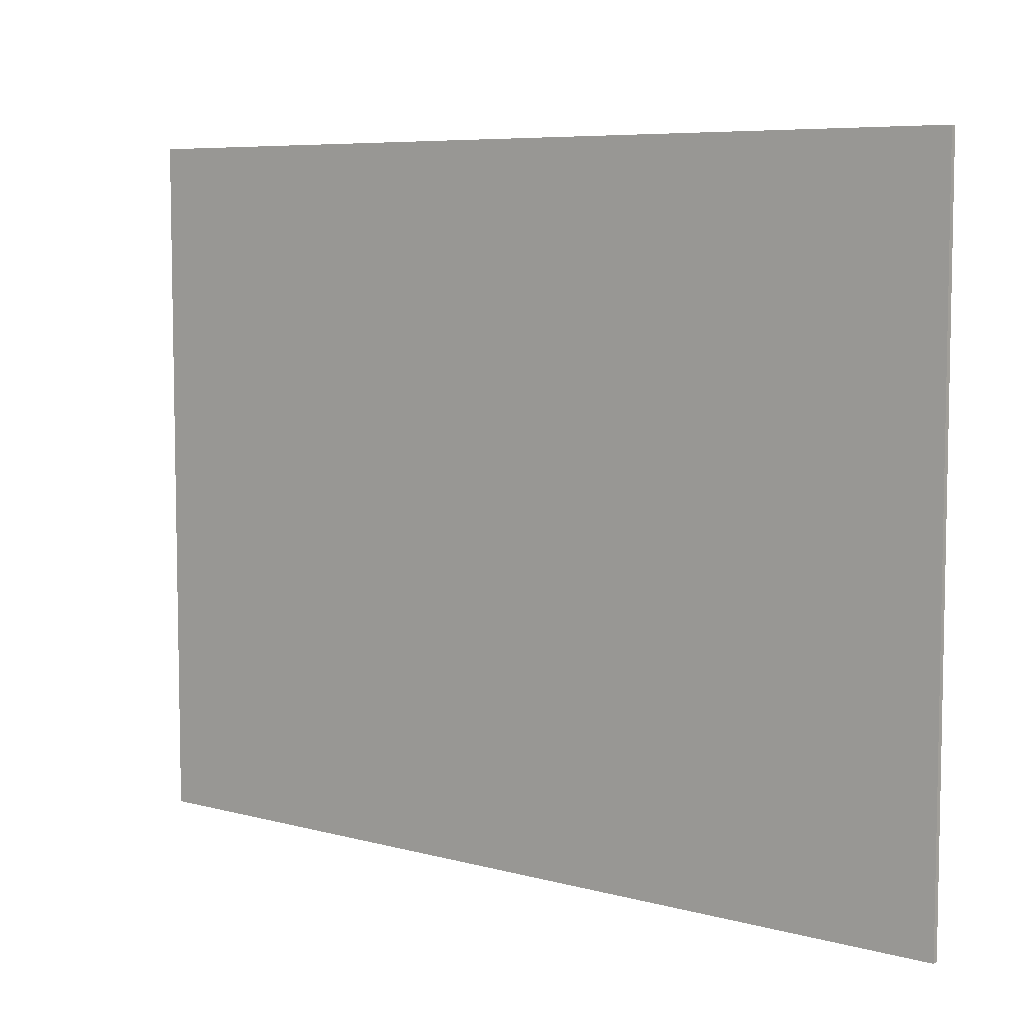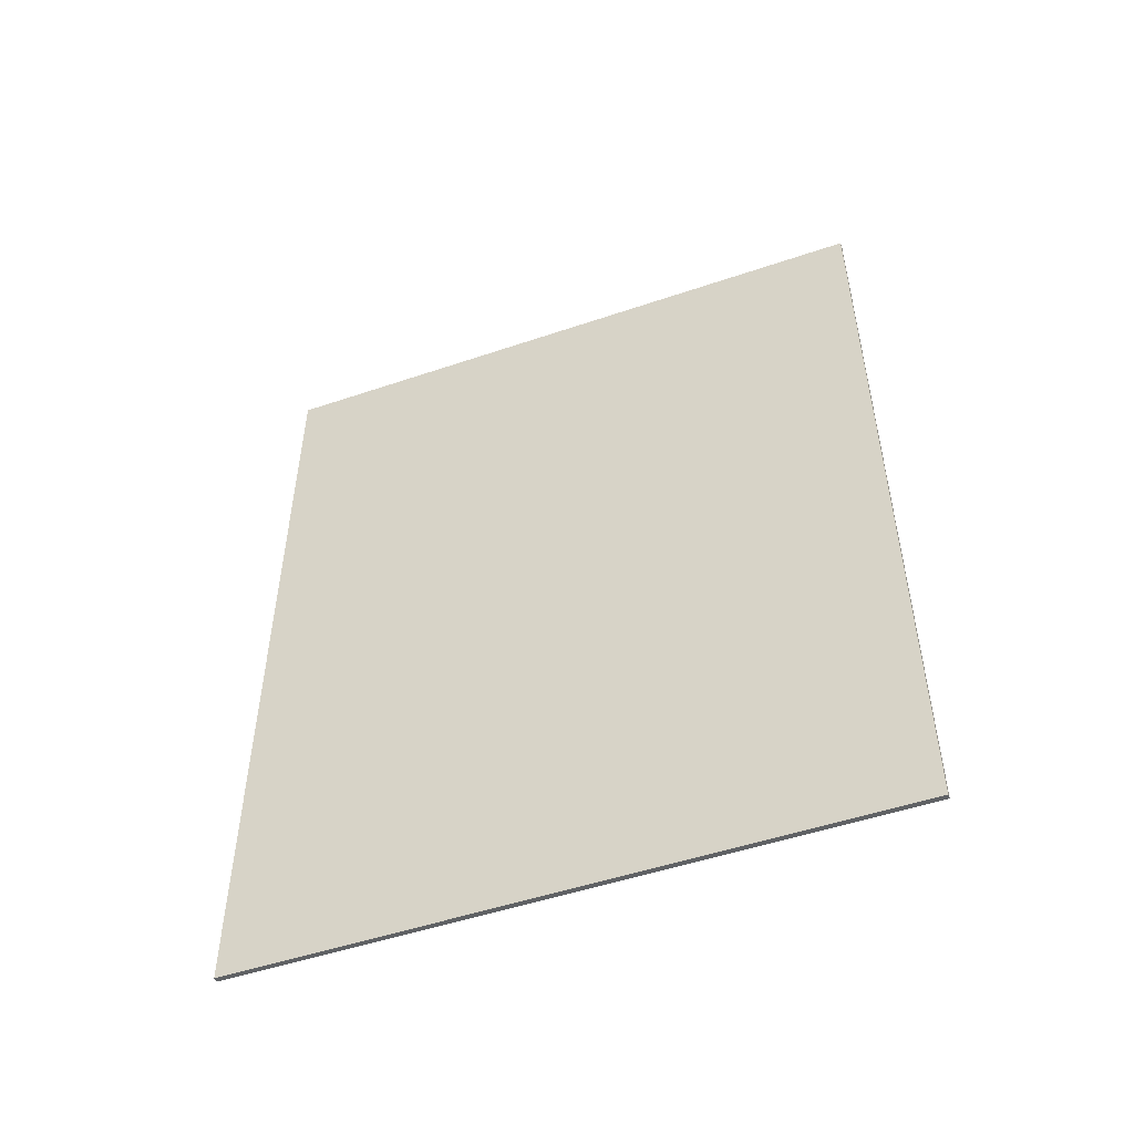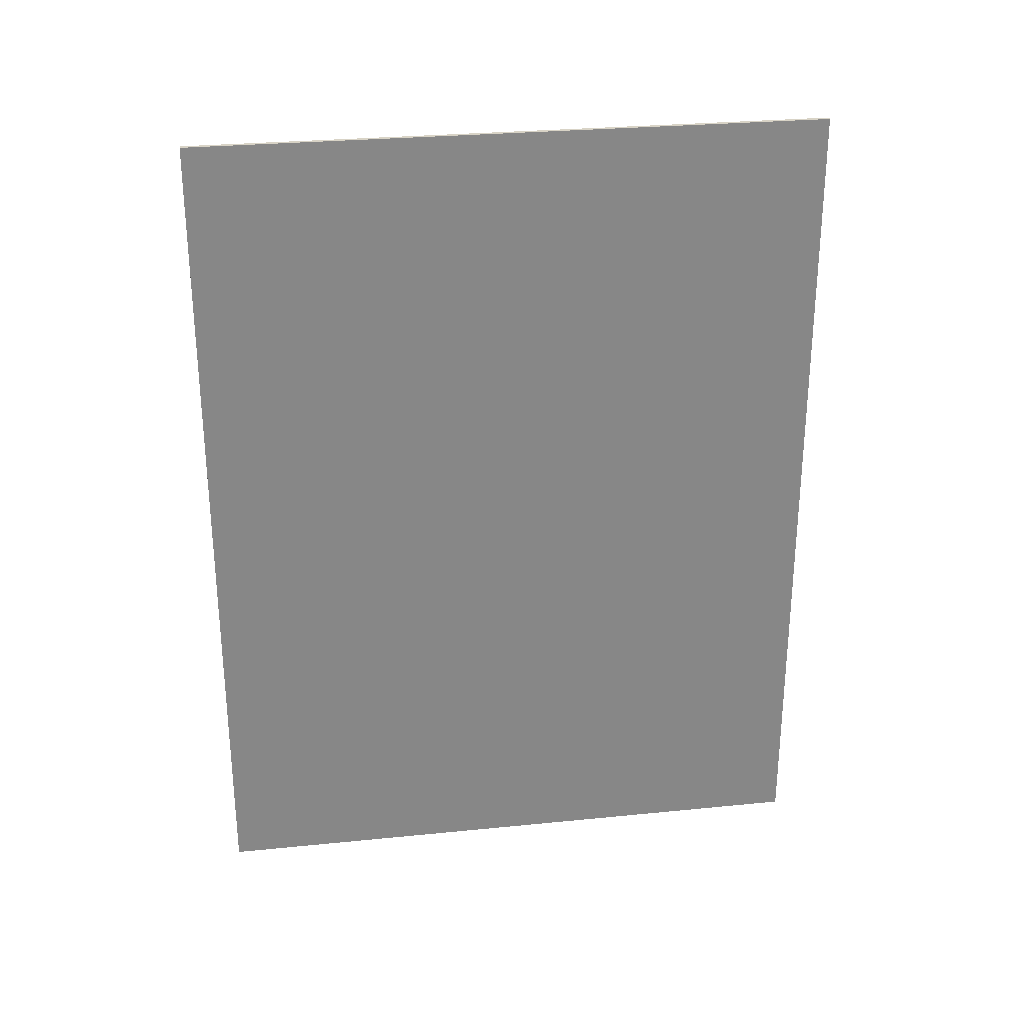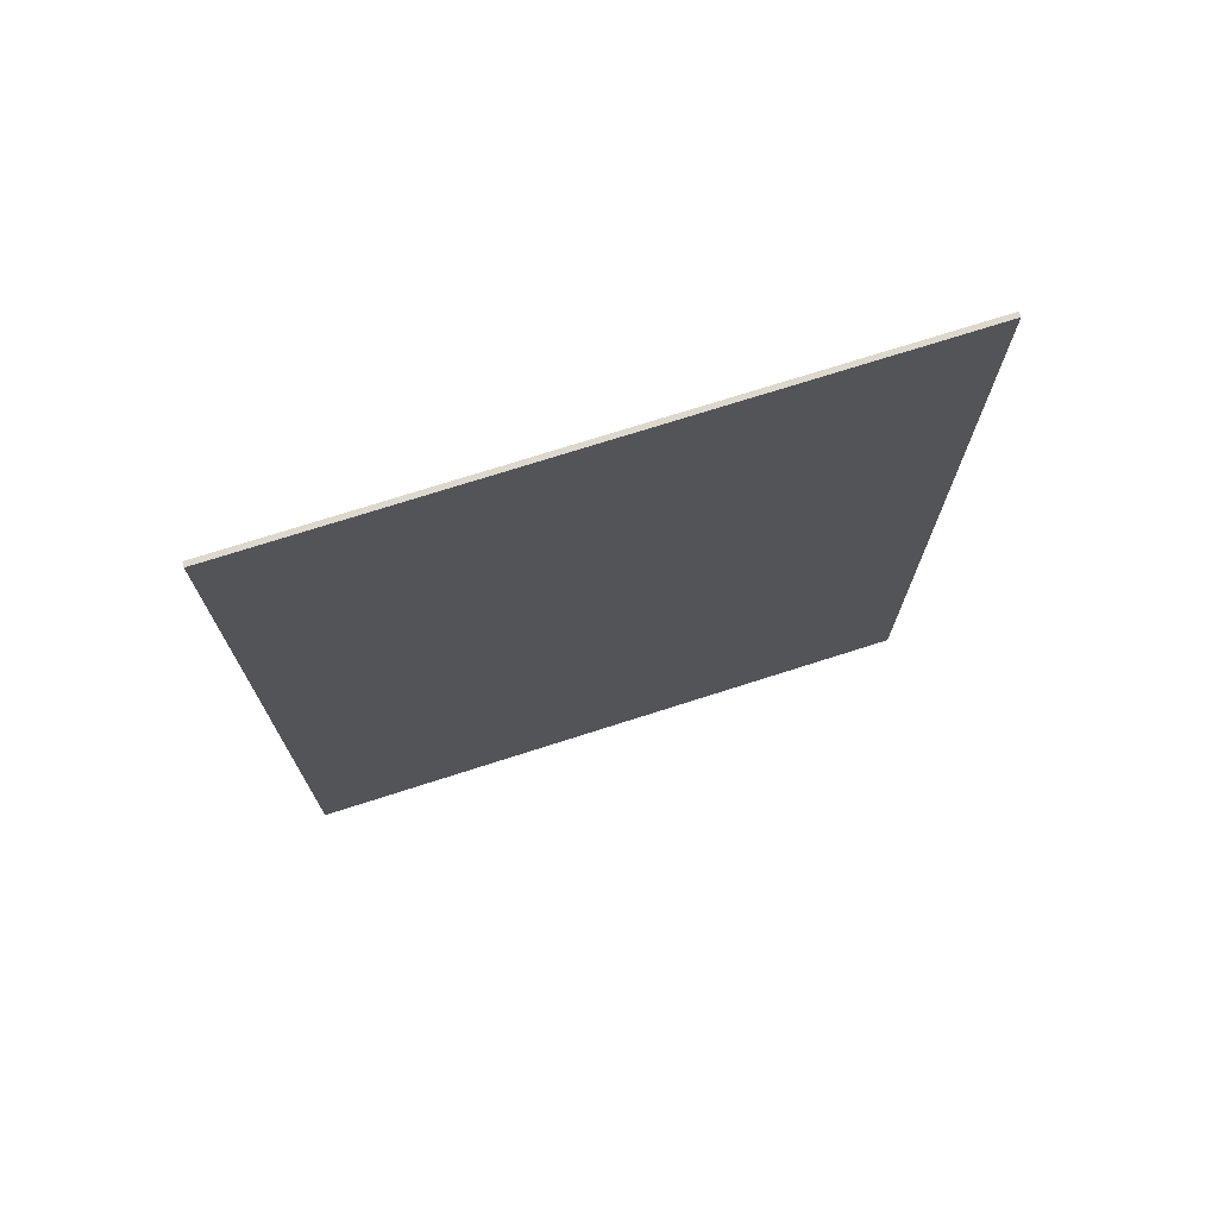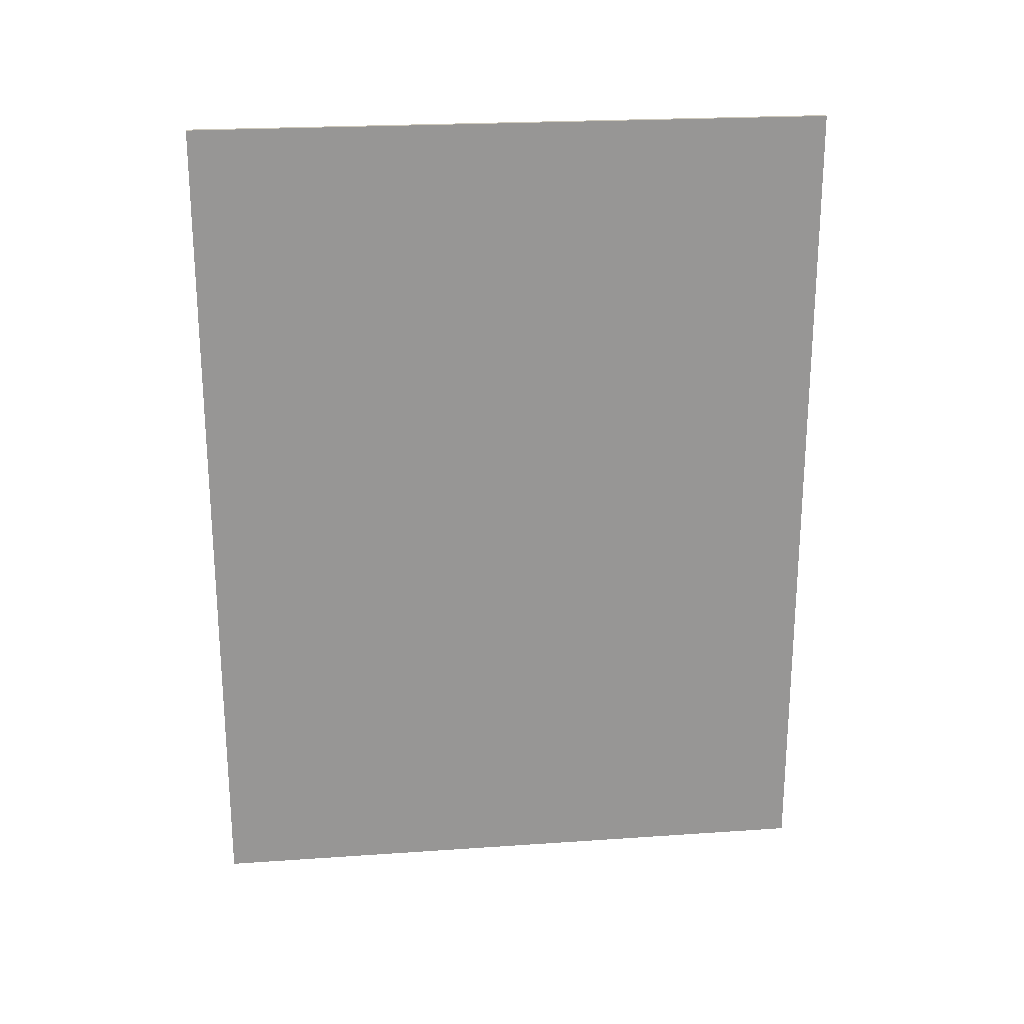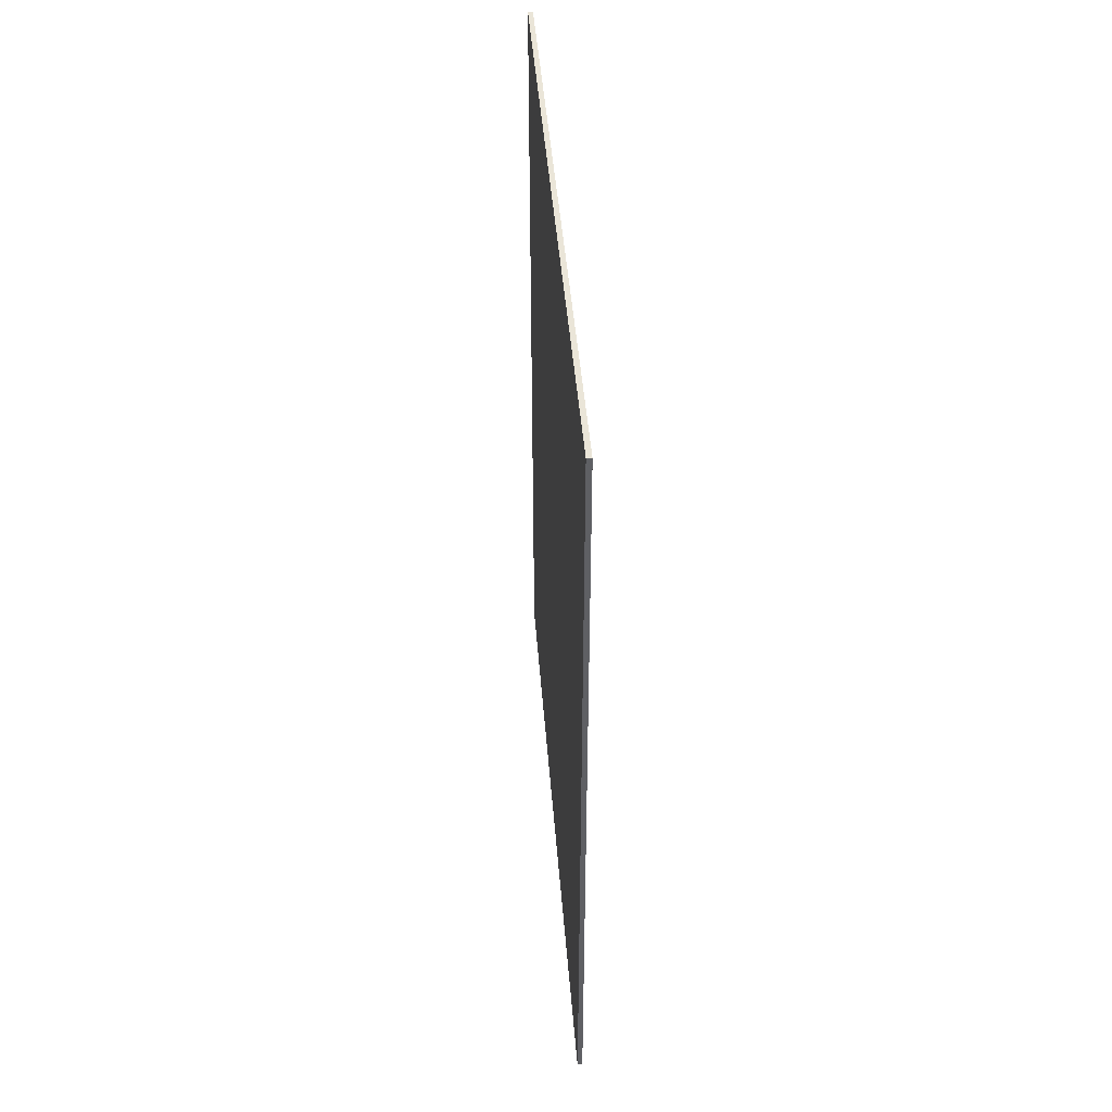
<metadata>
{"format":"obj","ext":"obj","renderer":"f3d","projection":"perspective","resolution":1024,"background":"white","views":[{"elev":6.8,"azim":128.6,"up":"+Y"},{"elev":-50.5,"azim":110.4,"up":"+Z"},{"elev":27.9,"azim":-98.7,"up":"+Z"},{"elev":72.6,"azim":72.2,"up":"+Z"},{"elev":22.5,"azim":83.2,"up":"+Z"},{"elev":44.8,"azim":175.6,"up":"+Z"}]}
</metadata>
<code>
g Blood Button
v 12.95 1.5 -28.5
v 12.95 1.5 -11.5
v 12.95 14.5 -28.5
v 12.95 14.5 -11.5
v 13.05 14.5 -28.5
v 13.05 14.5 -11.5
v 13.05 1.5 -28.5
v 13.05 1.5 -11.5
v 12.95 14.5 -28.5
v 12.95 14.5 -11.5
v 13.05 14.5 -28.5
v 13.05 14.5 -11.5
v 13.05 1.5 -28.5
v 12.95 1.5 -28.5
v 12.95 1.5 -11.5
v 13.05 1.5 -11.5
v 12.95 1.5 -11.5
v 12.95 14.5 -11.5
v 13.05 14.5 -11.5
v 13.05 1.5 -11.5
v 13.05 1.5 -28.5
v 13.05 14.5 -28.5
v 12.95 14.5 -28.5
v 12.95 1.5 -28.5
f 3 1 4
f 4 1 2
f 5 9 6
f 6 9 10
f 7 11 8
f 8 11 12
f 14 13 15
f 15 13 16
f 18 17 19
f 19 17 20
f 22 21 23
f 23 21 24

</code>
